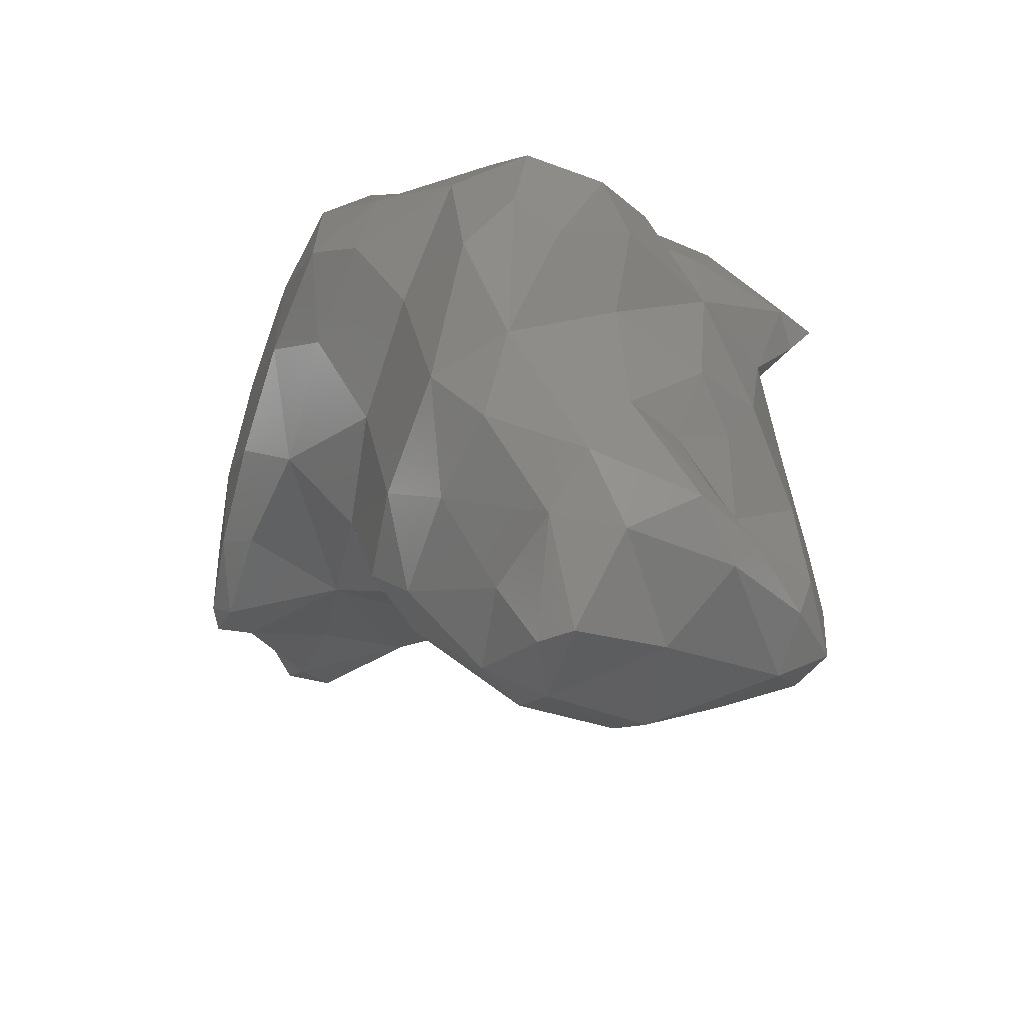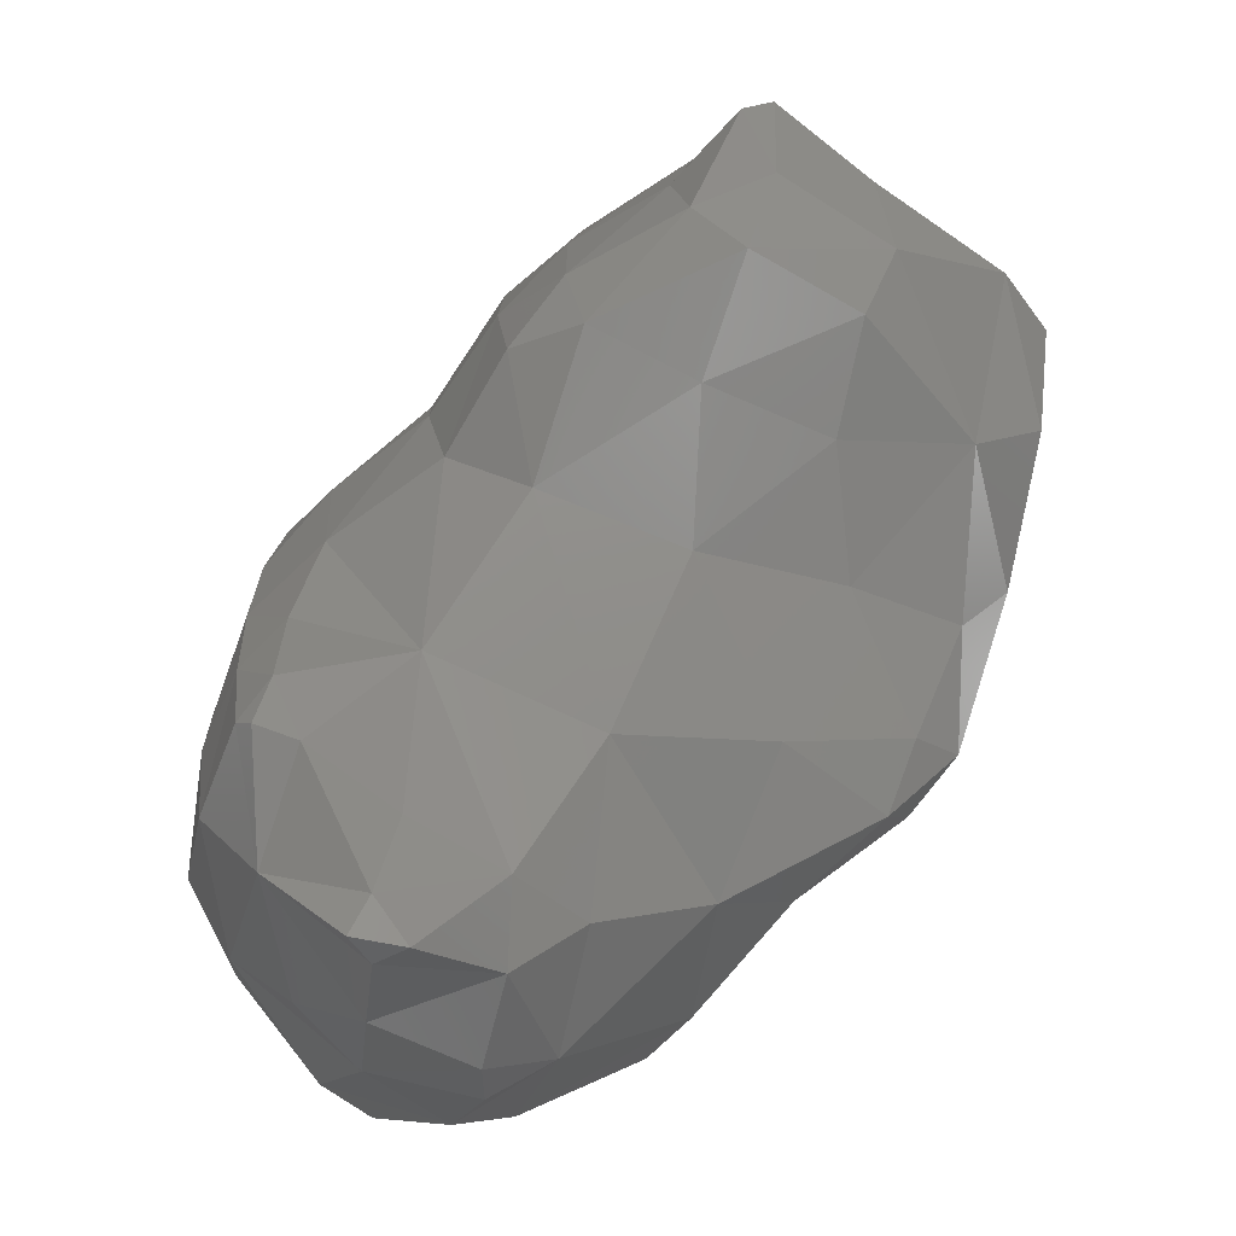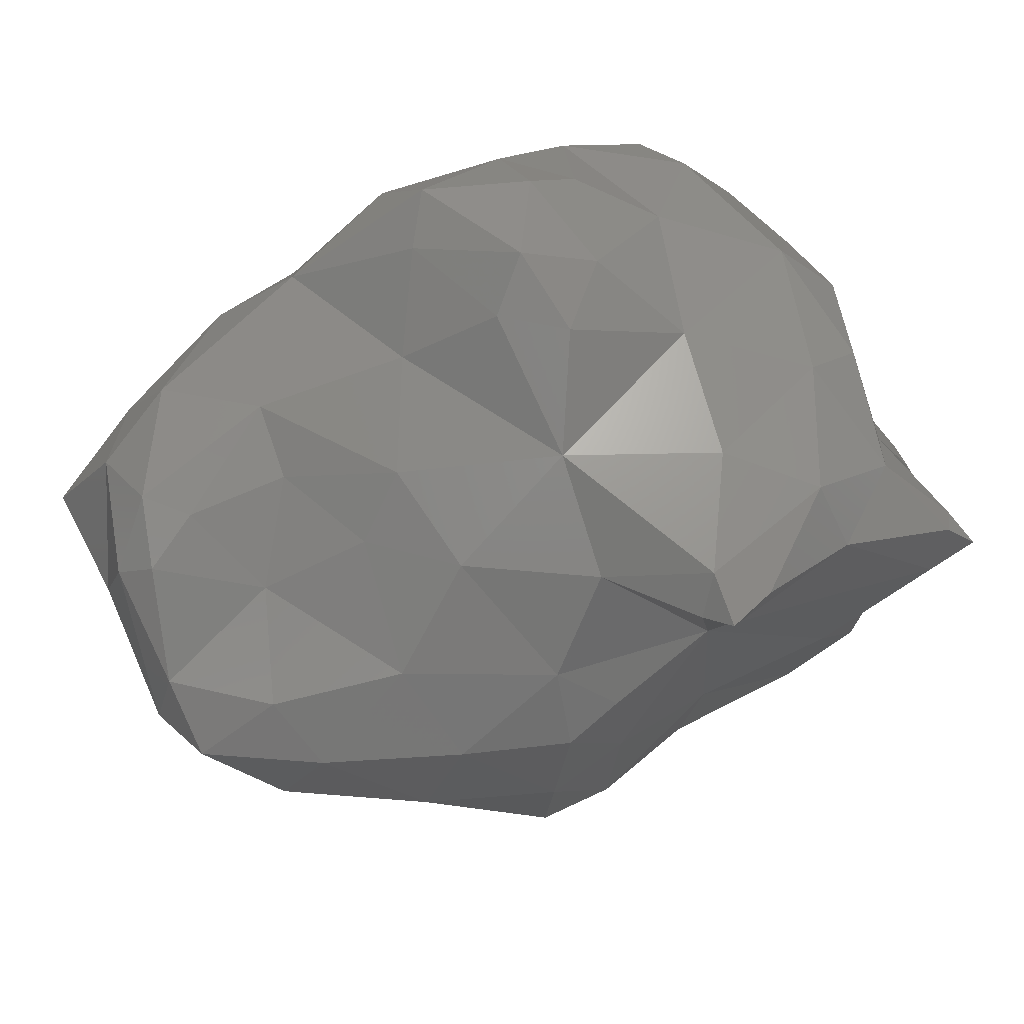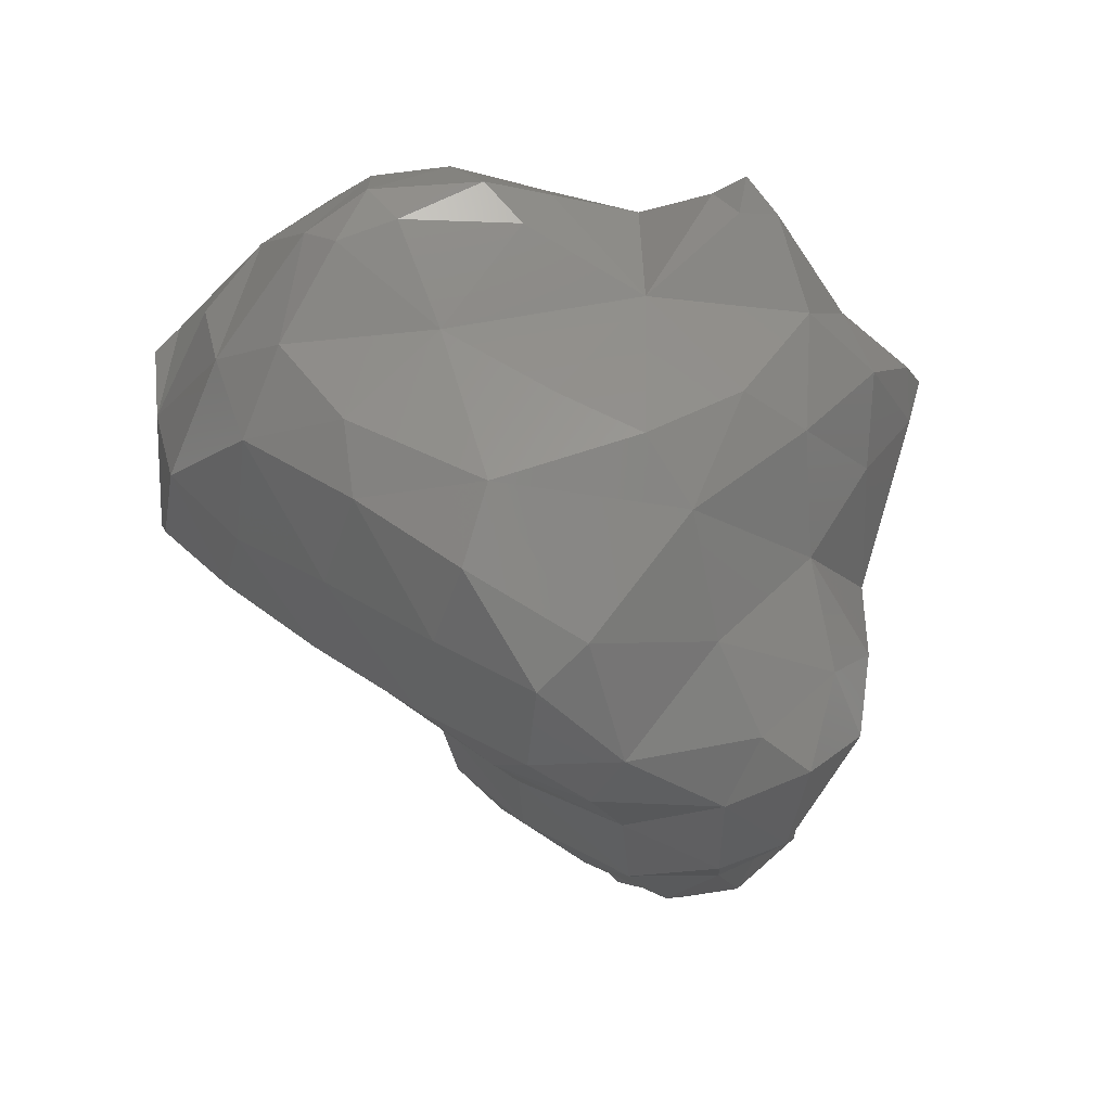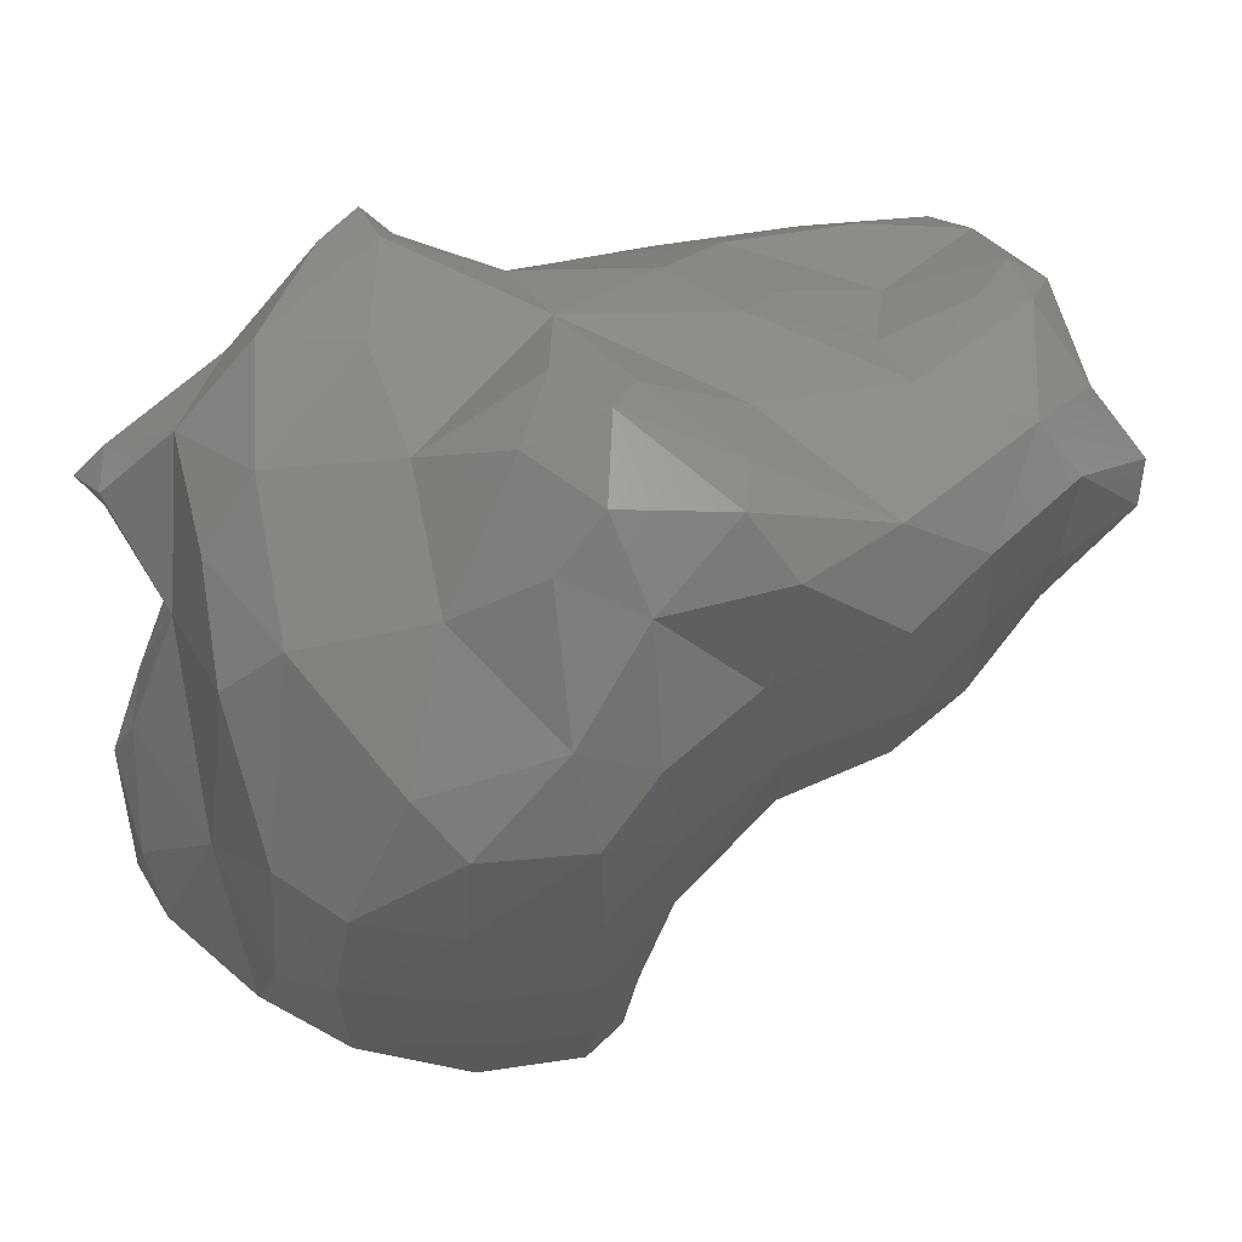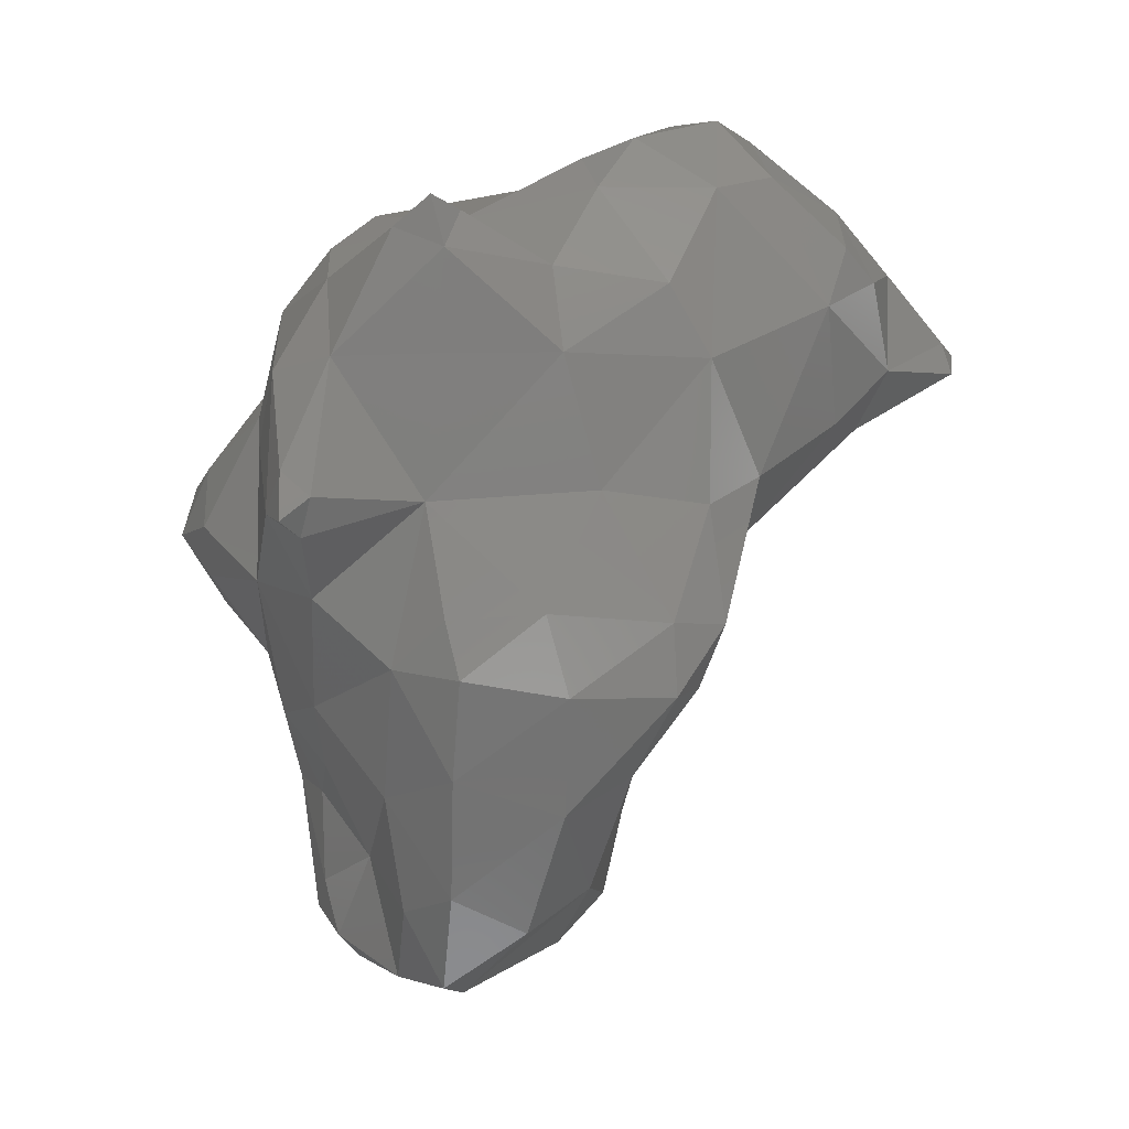
<metadata>
{"format":"stl","ext":"stl","renderer":"f3d","projection":"perspective","resolution":1024,"background":"white","views":[{"elev":-61.6,"azim":161.7,"up":"+Z"},{"elev":-72.8,"azim":165.1,"up":"+Y"},{"elev":58.8,"azim":-95.1,"up":"+Y"},{"elev":41.1,"azim":128.8,"up":"+Z"},{"elev":62.4,"azim":81.4,"up":"+Y"},{"elev":25.7,"azim":-87.6,"up":"+Z"}]}
</metadata>
<code>
# stl→obj: 156 verts, 308 faces
v 63.6 105.6 138.3
v 63.67 106.3 138
v 63.88 106.1 138.1
v 62.75 105.4 138.6
v 63.68 105.1 138.8
v 62.87 105 139
v 64.08 105.4 138.7
v 61.92 106.1 138.6
v 62.9 106.2 138.3
v 64.2 106.1 138.7
v 61.52 106.2 139
v 61.92 106.6 138.8
v 62.54 107.1 138.7
v 62.62 107 138.5
v 63.5 107.1 138.4
v 64.05 106.9 138.6
v 63.01 107.3 138.7
v 63.89 107.4 138.8
v 61.94 105.1 139.6
v 62.84 104.9 139.8
v 63.75 104.9 139.6
v 64.73 105.5 139.3
v 64.55 105.1 139.5
v 64.98 105.3 139.8
v 61.48 105.6 139.5
v 61.41 106.1 139.8
v 64.74 106.4 139.3
v 65.08 106.1 139.8
v 61.72 106.5 139.5
v 62.48 106.8 139.5
v 62.88 107.3 139
v 63.12 107.3 139.7
v 64.64 107.2 139.3
v 65.05 107.1 139.8
v 63.58 107.5 139.6
v 64.61 107.6 139.8
v 61.73 104.8 140.7
v 61.42 105.3 140.5
v 62.51 104.7 140.6
v 63.54 104.7 140.6
v 64.61 104.8 140.5
v 65.19 105.3 140.6
v 61.41 106.1 140.8
v 65.36 106.2 140.6
v 61.82 106.6 140.4
v 62.6 107.2 140.2
v 62.33 107.2 140.9
v 65.35 107.2 140.8
v 62.94 107.5 140.5
v 63.74 107.8 140.6
v 64.37 108.2 140.7
v 65.08 108 140.5
v 64.78 108.3 140.8
v 65.87 103.5 141.7
v 65.92 103.1 141.9
v 65.61 103.1 141.9
v 66.02 103.3 142
v 61.89 104.3 141.4
v 61.95 104.2 141.8
v 61.57 104.5 141.4
v 62.72 104.2 141.5
v 65.04 104.1 141.5
v 65.89 104.3 141.6
v 66.11 104 141.9
v 61.44 105.2 141.5
v 63.8 104 141.7
v 65.8 105.3 141.3
v 66.17 105 141.9
v 61.46 106 141.6
v 65.87 106.4 141.3
v 66.19 106 141.8
v 61.75 106.5 141.5
v 62.18 107.1 141.9
v 65.81 107.3 141.4
v 66.12 107 141.8
v 62.88 107.7 141.7
v 63.74 108.2 141.3
v 63.58 108.2 141.8
v 65.23 108.1 141.4
v 65.74 107.5 141.9
v 64.07 108.5 141.5
v 64.71 108.4 141.6
v 64.71 102.4 142.7
v 65 102.5 142.5
v 65.08 102.3 142.7
v 64.2 103.1 142.4
v 64.09 102.9 143
v 63.65 103.3 142.7
v 64.93 103.2 142.2
v 65.67 102.9 142.7
v 66.1 103.5 142.7
v 61.76 104.5 141.9
v 62.34 104.3 142.6
v 62.86 103.9 142.6
v 66.22 104.3 142.6
v 61.71 105.4 142
v 62.25 105.1 142.7
v 66.25 105.2 142.7
v 61.69 106.1 142
v 62.14 106.3 142.7
v 66.22 106.2 142.7
v 61.81 107.1 142.8
v 61.64 107.3 142.7
v 61.79 107.1 142.5
v 66.1 107 142.6
v 61.99 107.4 142.6
v 62.86 107.6 142.8
v 63.79 107.7 142.6
v 64.12 108.2 142
v 64.88 107.7 142.6
v 64.93 108.1 141.9
v 65.74 107.2 142.9
v 64.9 102.4 142.9
v 64.07 103.1 143.7
v 63.6 103.4 143.7
v 64.83 102.9 143.5
v 65.28 103.2 143.6
v 62.76 104.3 143.6
v 65.72 103.7 143.7
v 66.12 104.4 143.5
v 62.51 105.3 143.7
v 66.13 105.4 143.5
v 62.4 106.2 143.7
v 66.08 106.4 143.3
v 61.87 107.3 143
v 62.39 107 143.7
v 64.75 107.3 143.5
v 65.64 106.3 143.8
v 62.61 107.4 143.5
v 63.59 107.5 143.5
v 63.99 103.3 144
v 64.76 103.3 144
v 63.69 104.3 144.5
v 62.93 104.6 144.1
v 64.11 103.9 144.5
v 64.98 104 144.5
v 65.67 104.4 144.1
v 65.02 104.3 144.6
v 62.89 105.4 144.2
v 63.56 105.1 144.6
v 64.95 105.2 144.2
v 64.05 105.3 144.6
v 64.66 104.6 144.7
v 65.85 105.1 143.9
v 62.86 106.1 144.6
v 62.58 106.2 144.4
v 63.77 106.2 144.2
v 62.94 106.4 144.6
v 64.85 106.2 144
v 62.7 106.5 144.5
v 62.98 107 144
v 63.92 107.1 143.9
v 64.72 106.9 143.9
v 64.58 104.3 144.8
v 64.01 104.9 144.8
v 62.73 106.3 144.8
f 1 2 3
f 4 1 5
f 6 4 5
f 5 1 7
f 4 8 9
f 1 9 2
f 1 4 9
f 1 3 7
f 7 3 10
f 8 11 12
f 12 13 14
f 12 14 8
f 8 14 9
f 2 9 15
f 9 14 15
f 2 15 16
f 2 16 3
f 3 16 10
f 14 13 17
f 15 14 17
f 18 15 17
f 16 15 18
f 19 4 6
f 19 6 20
f 5 21 6
f 6 21 20
f 7 22 23
f 7 23 5
f 5 23 21
f 23 22 24
f 8 19 25
f 8 25 11
f 11 25 26
f 4 19 8
f 22 10 27
f 7 10 22
f 28 24 22
f 27 28 22
f 11 26 29
f 12 11 29
f 13 30 31
f 13 12 30
f 12 29 30
f 30 32 31
f 27 16 33
f 10 16 27
f 34 28 27
f 33 34 27
f 13 31 17
f 31 32 35
f 31 35 17
f 17 35 18
f 33 16 18
f 33 18 36
f 36 18 35
f 34 33 36
f 19 37 38
f 25 19 38
f 20 39 19
f 19 39 37
f 21 40 20
f 20 40 39
f 23 41 21
f 21 41 40
f 41 23 24
f 42 41 24
f 25 38 26
f 38 43 26
f 24 28 42
f 42 28 44
f 26 43 45
f 29 26 45
f 46 45 47
f 46 30 45
f 30 29 45
f 30 46 32
f 28 34 44
f 44 34 48
f 46 47 49
f 32 46 49
f 32 49 35
f 35 49 50
f 36 50 51
f 36 35 50
f 36 52 34
f 34 52 48
f 36 51 53
f 52 36 53
f 54 55 56
f 55 54 57
f 58 59 60
f 59 58 61
f 56 62 54
f 54 62 63
f 64 57 54
f 63 64 54
f 37 58 60
f 37 60 38
f 38 60 65
f 39 58 37
f 61 58 39
f 40 61 39
f 66 61 40
f 41 66 40
f 62 66 41
f 42 62 41
f 42 67 62
f 67 63 62
f 68 64 63
f 67 68 63
f 38 65 43
f 65 69 43
f 67 44 70
f 42 44 67
f 71 68 67
f 70 71 67
f 43 69 72
f 45 43 72
f 72 47 45
f 73 47 72
f 70 48 74
f 44 48 70
f 75 71 70
f 74 75 70
f 47 73 76
f 49 47 76
f 77 76 78
f 77 50 76
f 50 49 76
f 50 77 51
f 74 79 80
f 74 48 79
f 48 52 79
f 75 74 80
f 77 78 81
f 51 77 81
f 51 81 53
f 53 81 82
f 79 52 53
f 82 79 53
f 83 84 85
f 86 87 88
f 83 87 86
f 83 86 84
f 84 86 89
f 56 55 90
f 56 90 84
f 56 84 89
f 85 84 90
f 90 55 57
f 91 90 57
f 59 92 60
f 93 92 59
f 93 59 94
f 94 59 61
f 88 66 86
f 88 94 66
f 94 61 66
f 62 86 66
f 89 86 62
f 56 89 62
f 57 64 91
f 91 64 95
f 92 96 65
f 60 92 65
f 97 92 93
f 96 92 97
f 64 68 95
f 95 68 98
f 96 99 69
f 65 96 69
f 100 96 97
f 99 96 100
f 68 71 98
f 98 71 101
f 99 72 69
f 102 103 104
f 104 100 102
f 104 73 100
f 99 100 72
f 72 100 73
f 71 75 101
f 101 75 105
f 104 103 106
f 73 104 106
f 73 106 76
f 76 106 107
f 78 108 109
f 78 76 108
f 76 107 108
f 109 110 111
f 108 110 109
f 111 80 79
f 111 110 80
f 110 112 80
f 105 75 80
f 112 105 80
f 78 109 81
f 82 81 109
f 111 82 109
f 79 82 111
f 83 85 113
f 87 114 115
f 88 87 115
f 113 87 83
f 113 116 87
f 116 114 87
f 90 117 116
f 90 116 113
f 90 113 85
f 93 94 118
f 115 94 88
f 118 94 115
f 90 119 117
f 119 90 91
f 119 91 120
f 120 91 95
f 93 118 97
f 118 121 97
f 95 98 120
f 120 98 122
f 97 121 100
f 121 123 100
f 98 101 122
f 122 101 124
f 102 125 103
f 102 126 125
f 102 100 126
f 100 123 126
f 112 127 128
f 112 128 124
f 112 124 105
f 105 124 101
f 103 125 106
f 125 126 129
f 125 129 106
f 106 129 107
f 108 107 130
f 107 129 130
f 110 108 127
f 108 130 127
f 127 112 110
f 114 131 115
f 114 116 132
f 131 114 132
f 116 117 132
f 118 133 134
f 115 133 118
f 115 135 133
f 115 131 135
f 132 135 131
f 136 135 132
f 137 138 136
f 119 137 136
f 119 136 132
f 119 132 117
f 119 120 137
f 134 139 121
f 118 134 121
f 140 134 133
f 139 134 140
f 141 142 143
f 138 141 143
f 138 137 141
f 137 144 141
f 120 122 144
f 137 120 144
f 139 145 146
f 139 146 121
f 121 146 123
f 145 147 148
f 145 139 147
f 142 147 140
f 140 147 139
f 142 141 147
f 141 149 147
f 144 128 141
f 128 149 141
f 122 124 128
f 144 122 128
f 150 151 126
f 150 126 146
f 146 126 123
f 148 151 150
f 148 147 151
f 147 152 151
f 149 153 147
f 153 152 147
f 128 127 153
f 128 153 149
f 126 151 129
f 130 129 151
f 152 130 151
f 127 130 152
f 153 127 152
f 135 136 154
f 133 135 154
f 136 138 154
f 133 155 140
f 143 142 155
f 143 155 154
f 154 155 133
f 138 143 154
f 145 156 146
f 142 140 155
f 148 156 145
f 146 156 150
f 148 150 156

</code>
